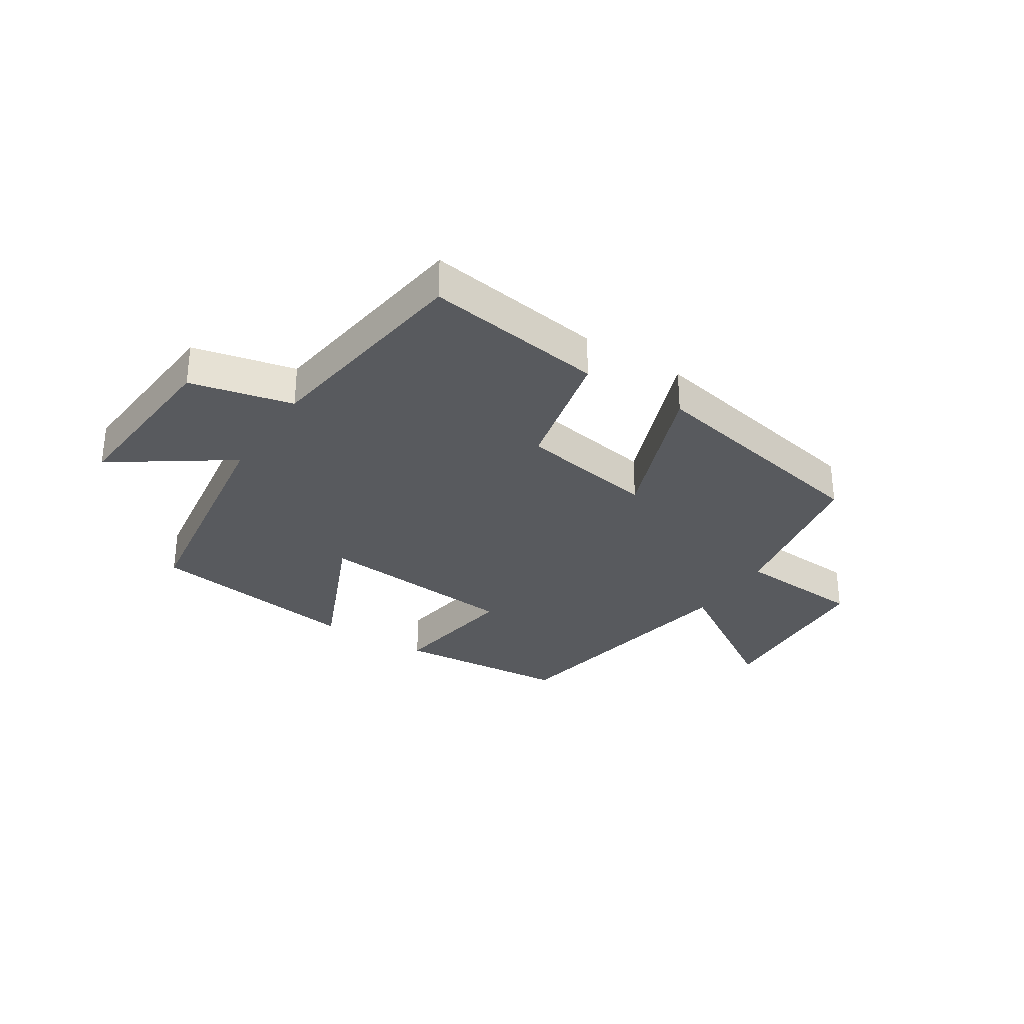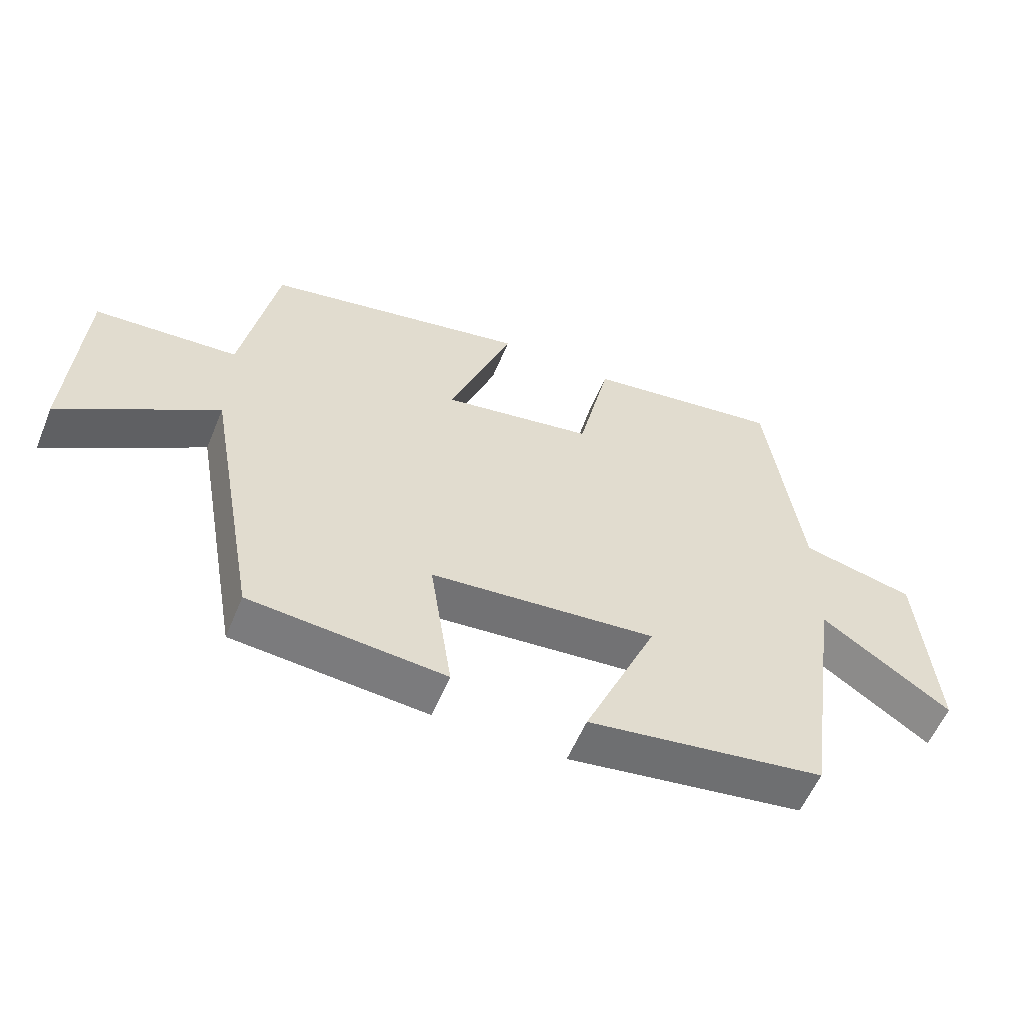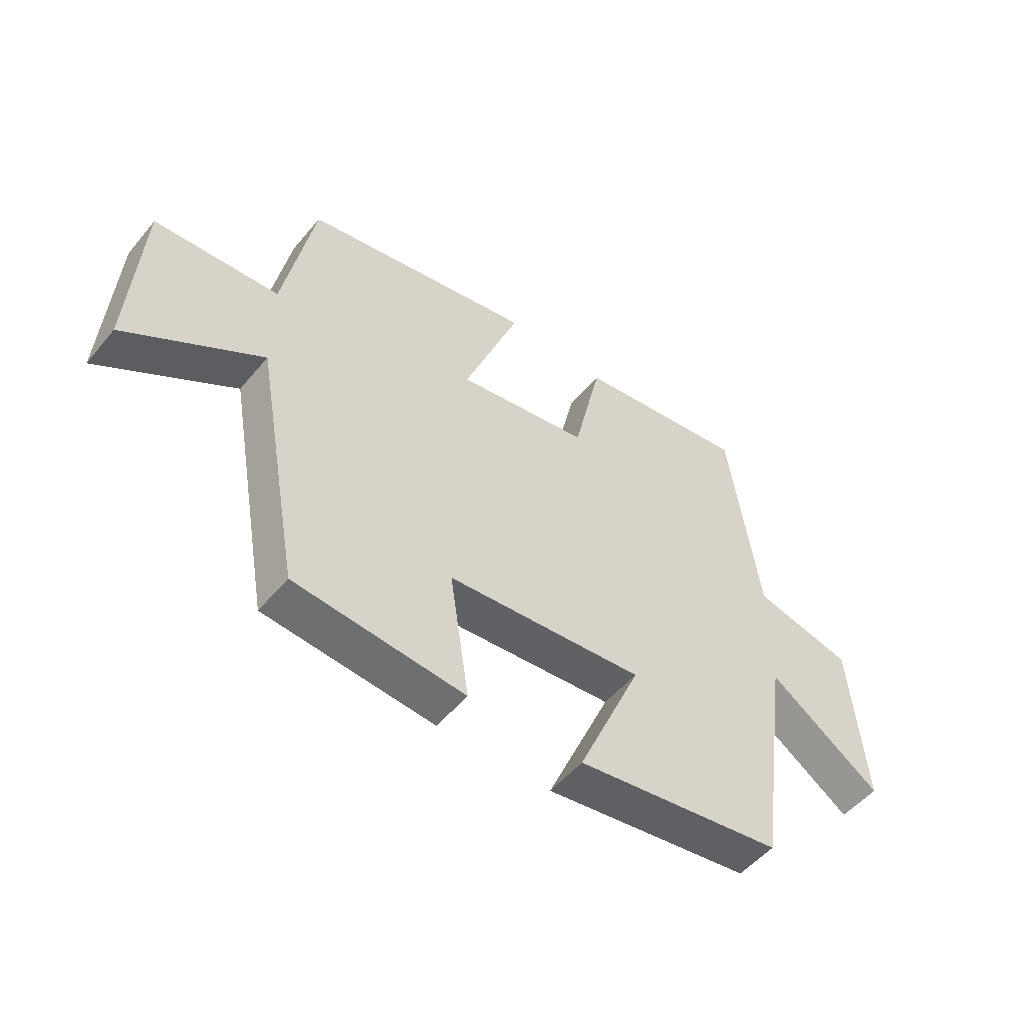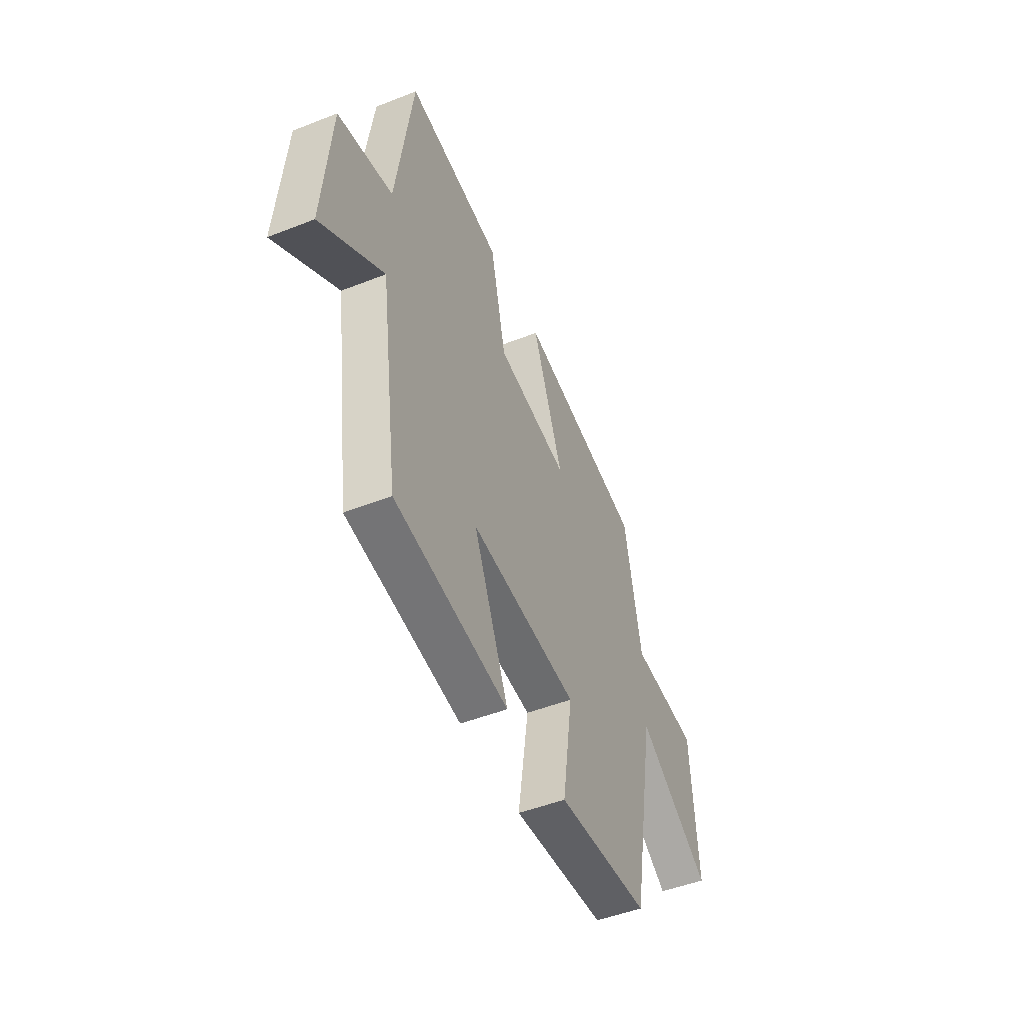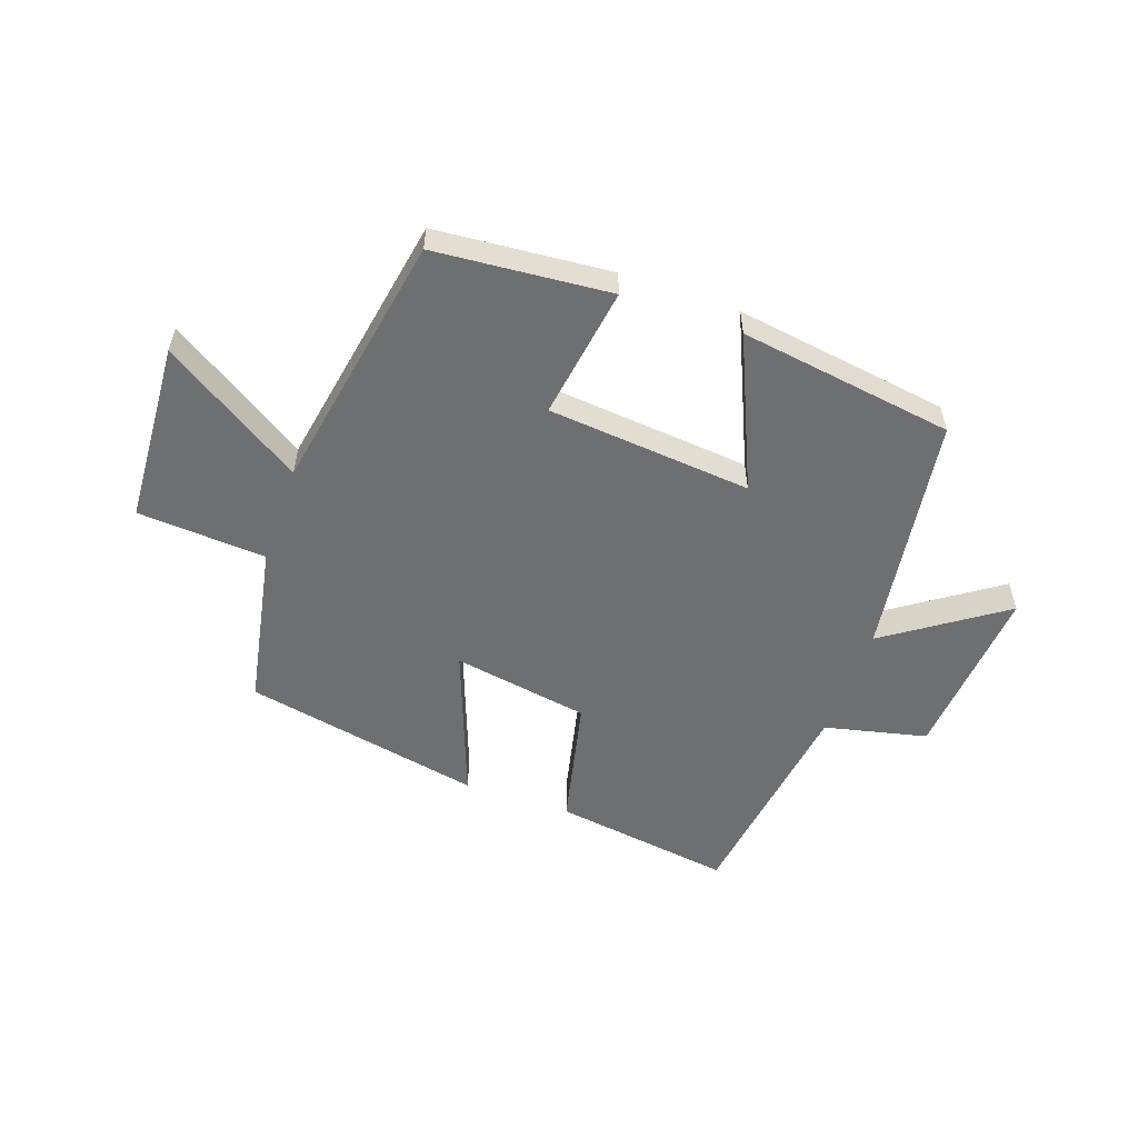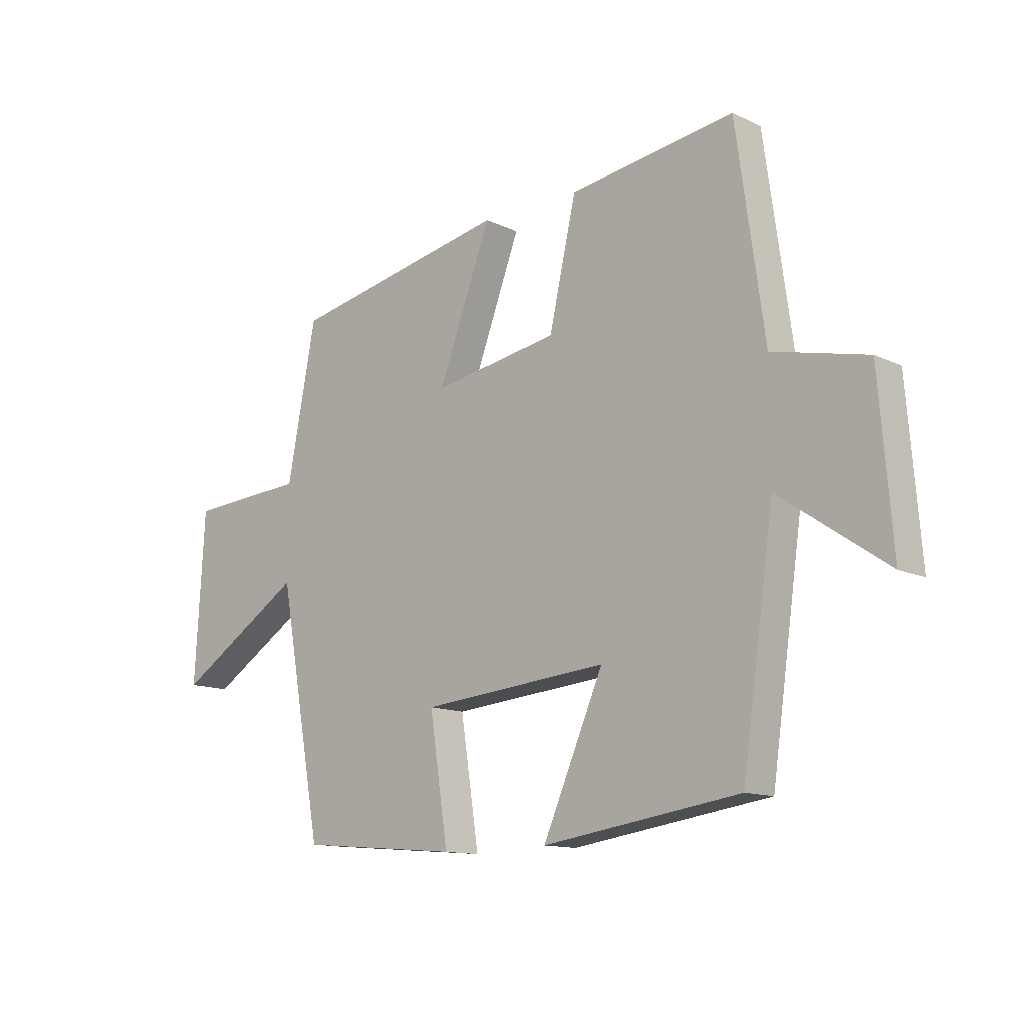
<metadata>
{"format":"obj","ext":"obj","renderer":"f3d","projection":"perspective","resolution":1024,"background":"white","views":[{"elev":-30.9,"azim":-32.7,"up":"+Y"},{"elev":-57.3,"azim":157.6,"up":"+Z"},{"elev":-52.1,"azim":141.5,"up":"+Z"},{"elev":-48.9,"azim":-66.4,"up":"+Z"},{"elev":-54.6,"azim":160.7,"up":"+Y"},{"elev":-12.7,"azim":-137.8,"up":"+Z"}]}
</metadata>
<code>
v -0.441 0.07 -0.446
v -0.5 0.07 -0.034
v -0.698 0.07 -0.17
v -0.674 0.07 0.13
v -0.5 0.07 0.17
v -0.448 0.07 0.545
v -0.143 0.07 0.5
v -0.093 0.07 0.279
v 0.139 0.07 0.239
v 0.041 0.07 0.5
v 0.447 0.07 0.418
v 0.5 0.07 0.139
v 0.718 0.07 0.124
v 0.736 0.07 -0.184
v 0.5 0.07 -0.033
v 0.42 0.07 -0.475
v 0.123 0.07 -0.5
v 0.157 0.07 -0.275
v -0.189 0.07 -0.243
v -0.077 0.07 -0.5
v -0.441 0 -0.446
v -0.5 0 -0.034
v -0.698 0 -0.17
v -0.674 0 0.13
v -0.5 0 0.17
v -0.448 0 0.545
v -0.143 0 0.5
v -0.093 0 0.279
v 0.139 0 0.239
v 0.041 0 0.5
v 0.447 0 0.418
v 0.5 0 0.139
v 0.718 0 0.124
v 0.736 0 -0.184
v 0.5 0 -0.033
v 0.42 0 -0.475
v 0.123 0 -0.5
v 0.157 0 -0.275
v -0.189 0 -0.243
v -0.077 0 -0.5
f 19 20 1 2
f 18 19 2
f 15 16 17 18
f 15 18 2
f 12 13 14 15
f 11 12 15
f 10 11 15
f 9 10 15
f 8 9 15 2
f 7 8 2
f 6 7 2
f 5 6 2
f 2 3 4 5
f 22 21 40 39
f 22 39 38
f 38 37 36 35
f 22 38 35
f 35 34 33 32
f 35 32 31
f 35 31 30
f 35 30 29
f 22 35 29 28
f 22 28 27
f 22 27 26
f 22 26 25
f 25 24 23 22
f 1 21 22 2
f 2 22 23 3
f 3 23 24 4
f 4 24 25 5
f 5 25 26 6
f 6 26 27 7
f 7 27 28 8
f 8 28 29 9
f 9 29 30 10
f 10 30 31 11
f 11 31 32 12
f 12 32 33 13
f 13 33 34 14
f 14 34 35 15
f 15 35 36 16
f 16 36 37 17
f 17 37 38 18
f 18 38 39 19
f 19 39 40 20
f 20 40 21 1

</code>
